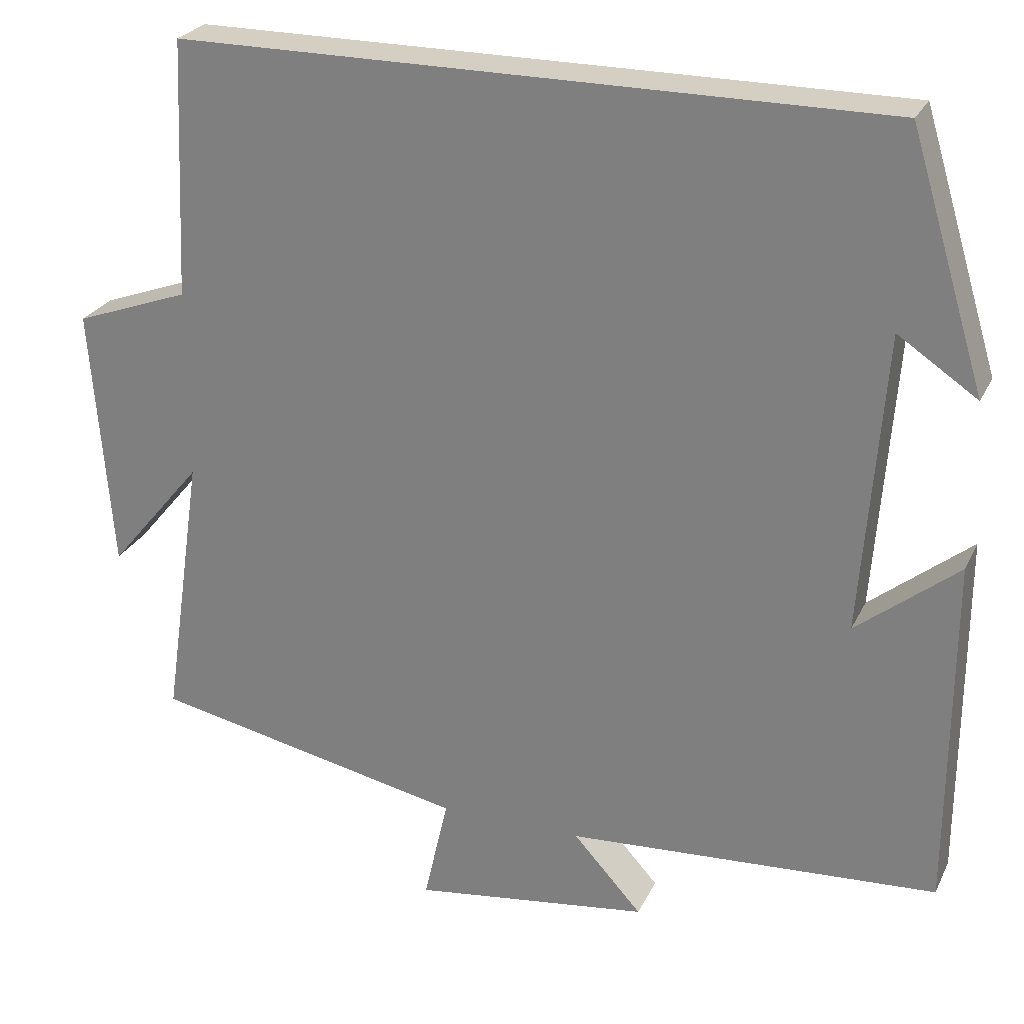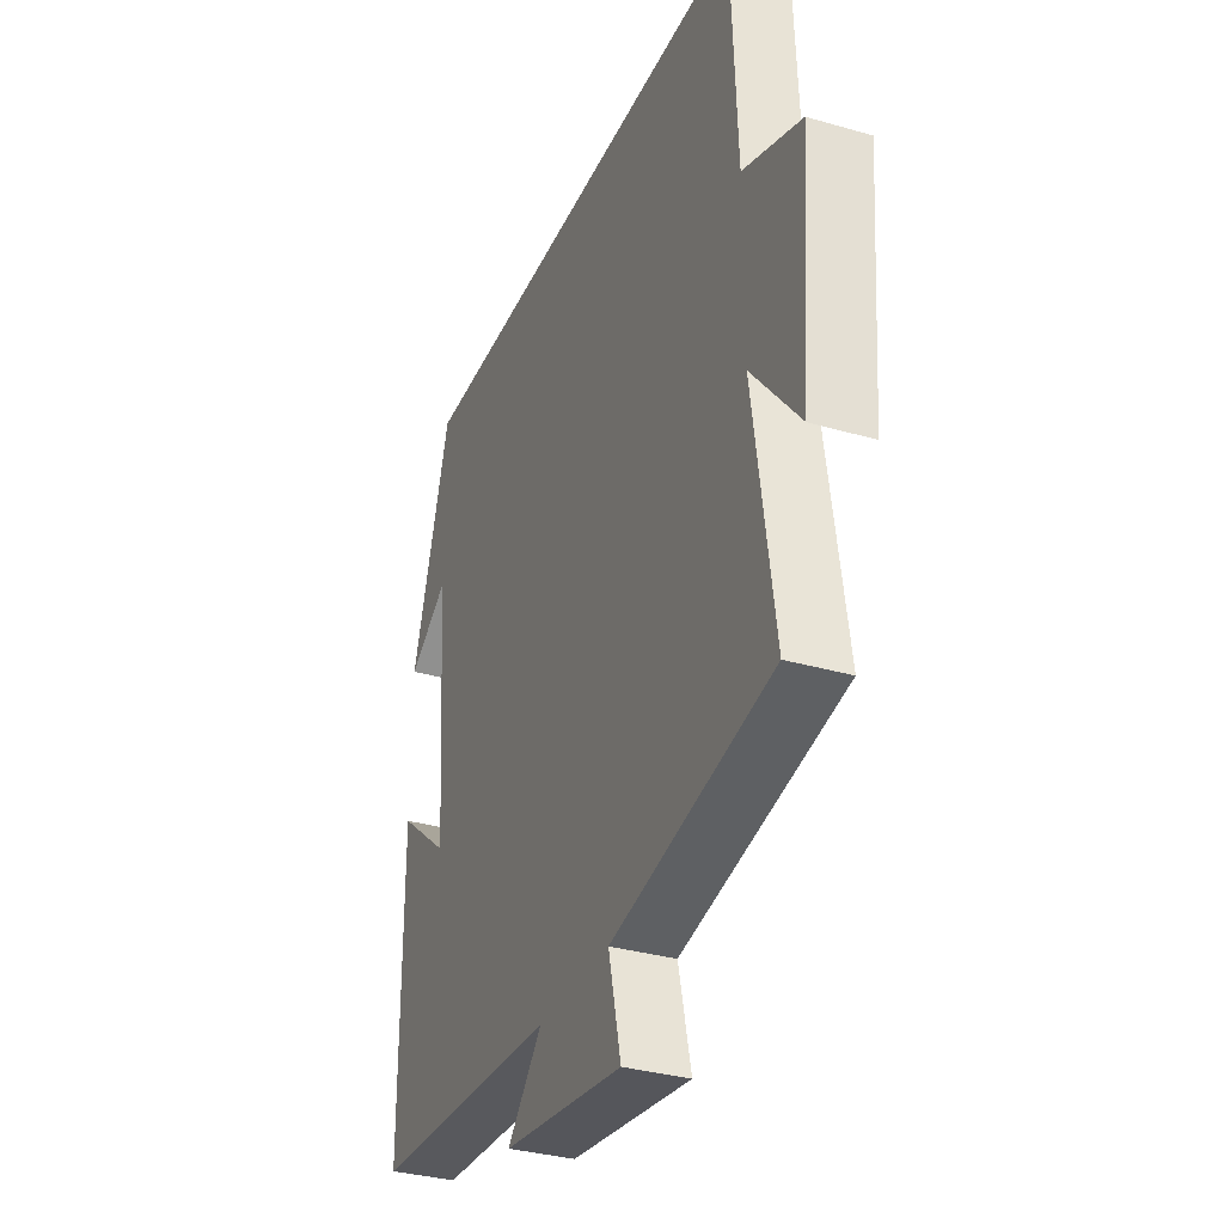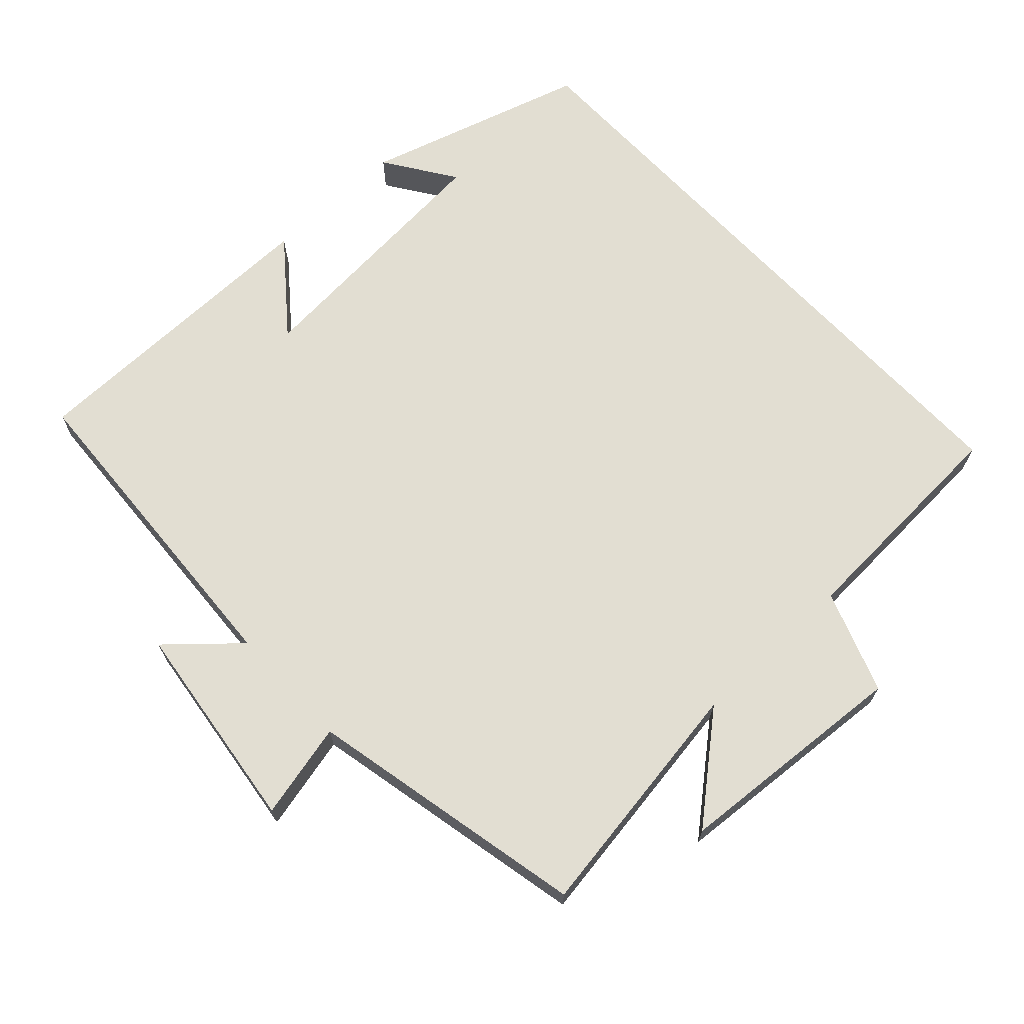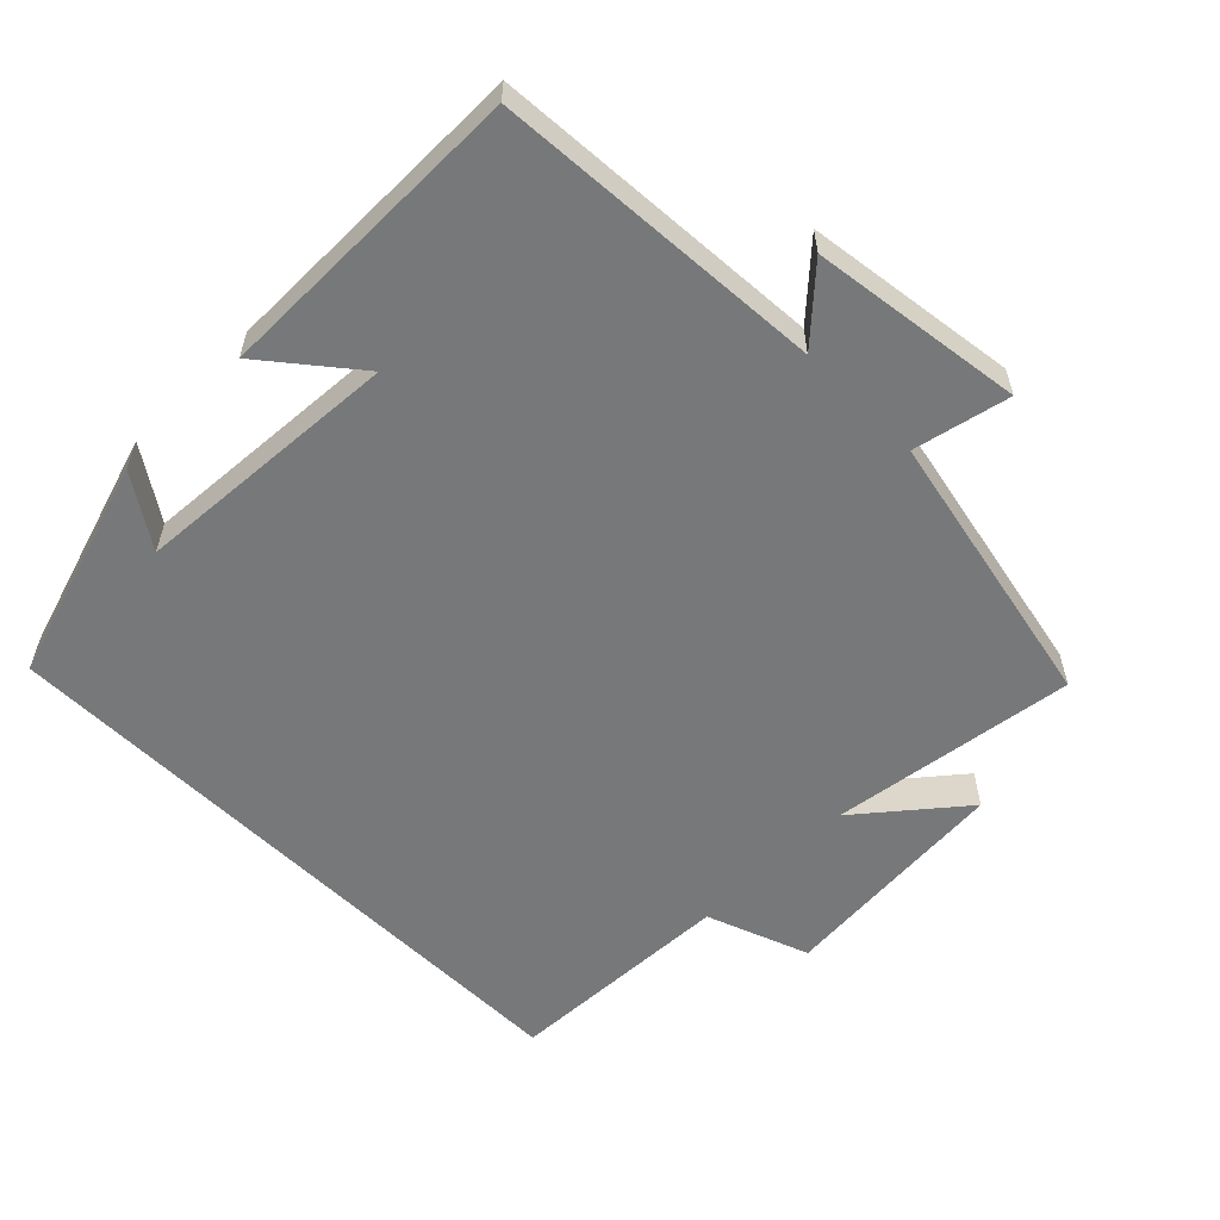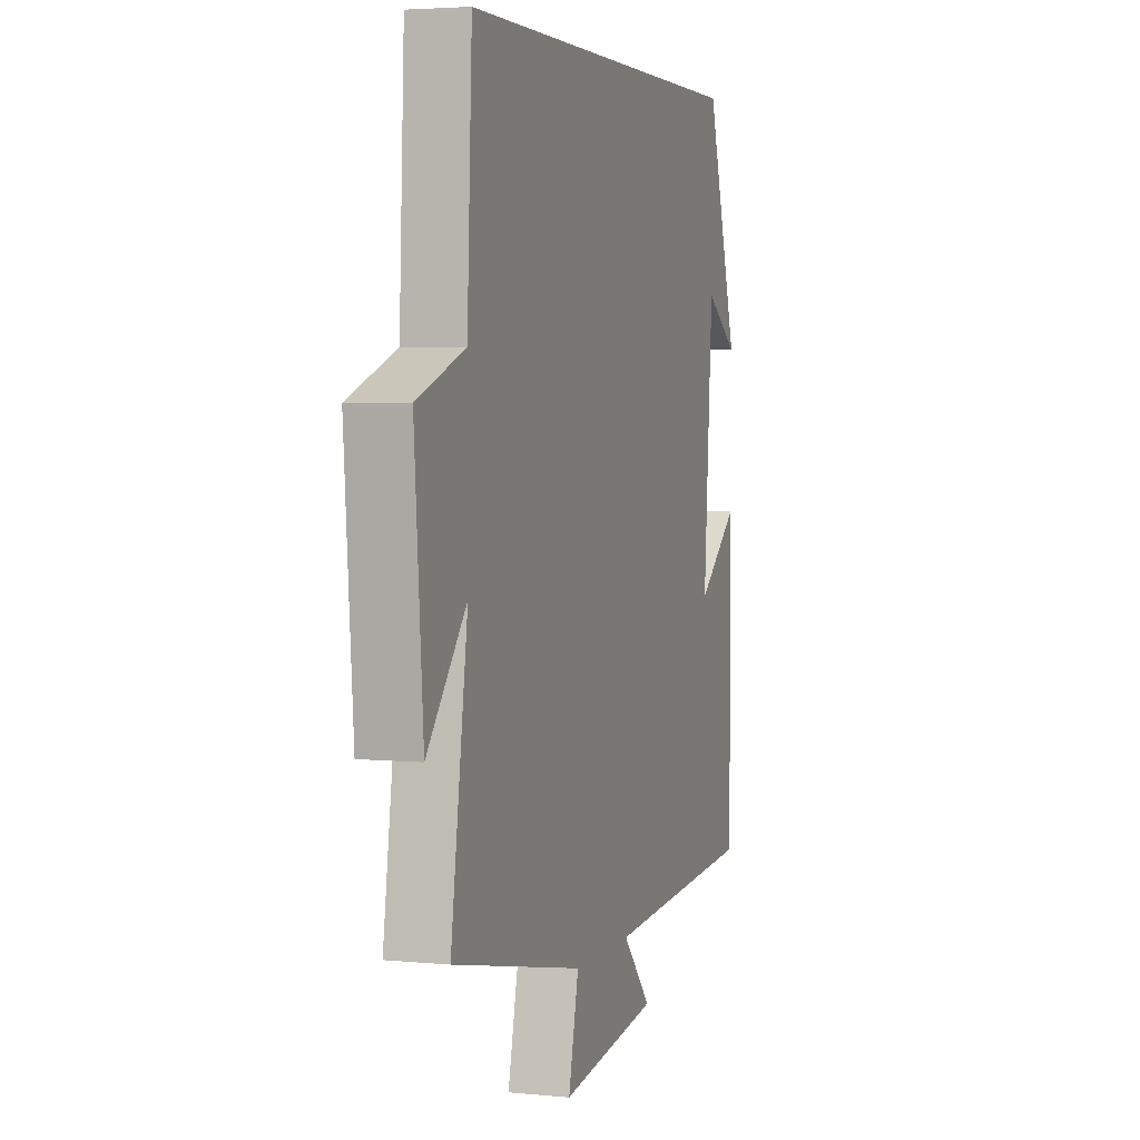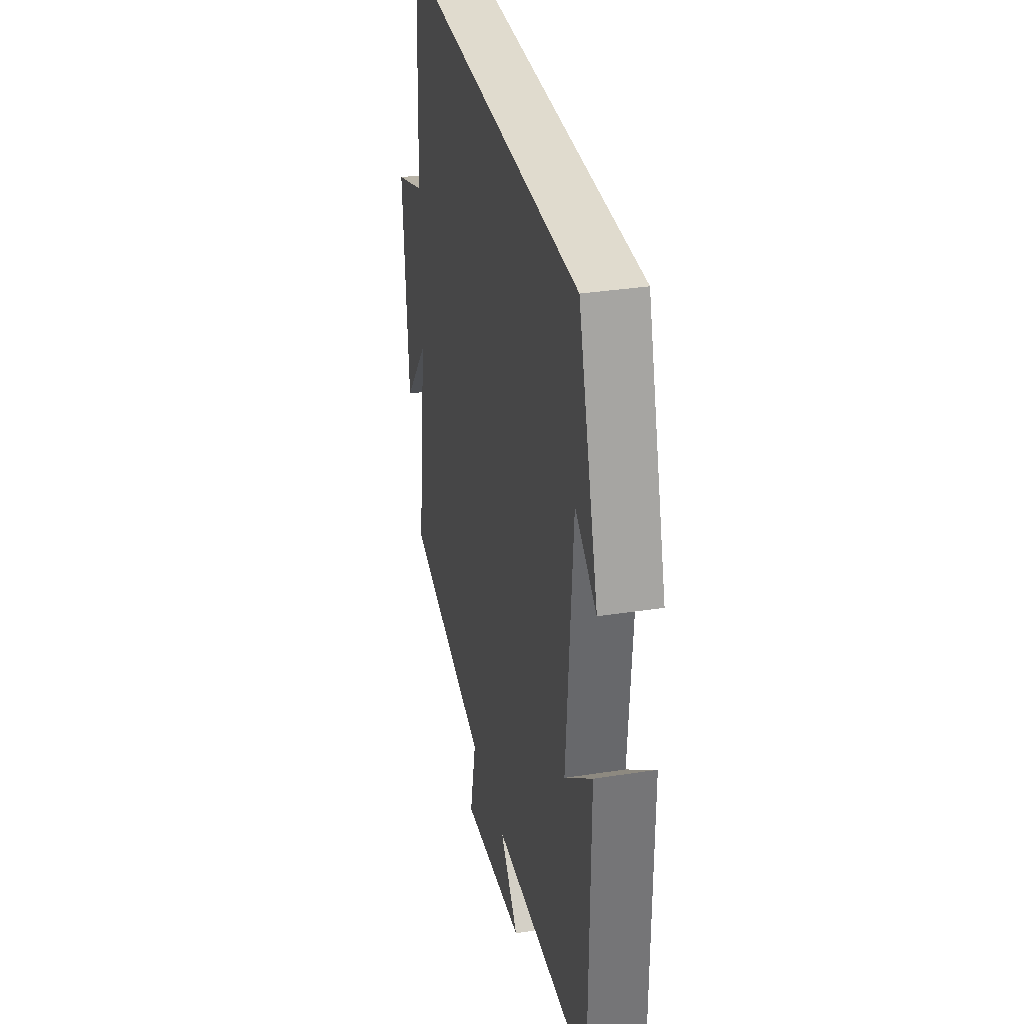
<metadata>
{"format":"obj","ext":"obj","renderer":"f3d","projection":"perspective","resolution":1024,"background":"white","views":[{"elev":25.8,"azim":21.2,"up":"+Z"},{"elev":-33.3,"azim":-111.6,"up":"+Z"},{"elev":68.0,"azim":-133.1,"up":"+Y"},{"elev":-57.4,"azim":135.1,"up":"+Y"},{"elev":3.7,"azim":-72.0,"up":"+Z"},{"elev":33.7,"azim":78.0,"up":"+Z"}]}
</metadata>
<code>
v 0.404 0.07 0.5
v 0.5 0.07 0.185
v 0.4 0.07 0.252
v 0.372 0.07 -0.128
v 0.5 0.07 -0.025
v 0.499 0.07 -0.471
v 0.03 0.07 -0.5
v 0.117 0.07 -0.596
v -0.183 0.07 -0.636
v -0.152 0.07 -0.5
v -0.551 0.07 -0.417
v -0.5 0.07 -0.07
v -0.619 0.07 -0.213
v -0.645 0.07 0.121
v -0.5 0.07 0.174
v -0.485 0.07 0.5
v 0.404 0 0.5
v 0.5 0 0.185
v 0.4 0 0.252
v 0.372 0 -0.128
v 0.5 0 -0.025
v 0.499 0 -0.471
v 0.03 0 -0.5
v 0.117 0 -0.596
v -0.183 0 -0.636
v -0.152 0 -0.5
v -0.551 0 -0.417
v -0.5 0 -0.07
v -0.619 0 -0.213
v -0.645 0 0.121
v -0.5 0 0.174
v -0.485 0 0.5
f 15 16 1
f 12 13 14 15
f 12 15 1
f 10 11 12 1
f 7 8 9 10
f 4 5 6 7
f 3 4 7 10
f 1 2 3
f 1 3 10
f 17 32 31
f 31 30 29 28
f 17 31 28
f 17 28 27 26
f 26 25 24 23
f 23 22 21 20
f 26 23 20 19
f 19 18 17
f 26 19 17
f 1 17 18 2
f 2 18 19 3
f 3 19 20 4
f 4 20 21 5
f 5 21 22 6
f 6 22 23 7
f 7 23 24 8
f 8 24 25 9
f 9 25 26 10
f 10 26 27 11
f 11 27 28 12
f 12 28 29 13
f 13 29 30 14
f 14 30 31 15
f 15 31 32 16
f 16 32 17 1

</code>
